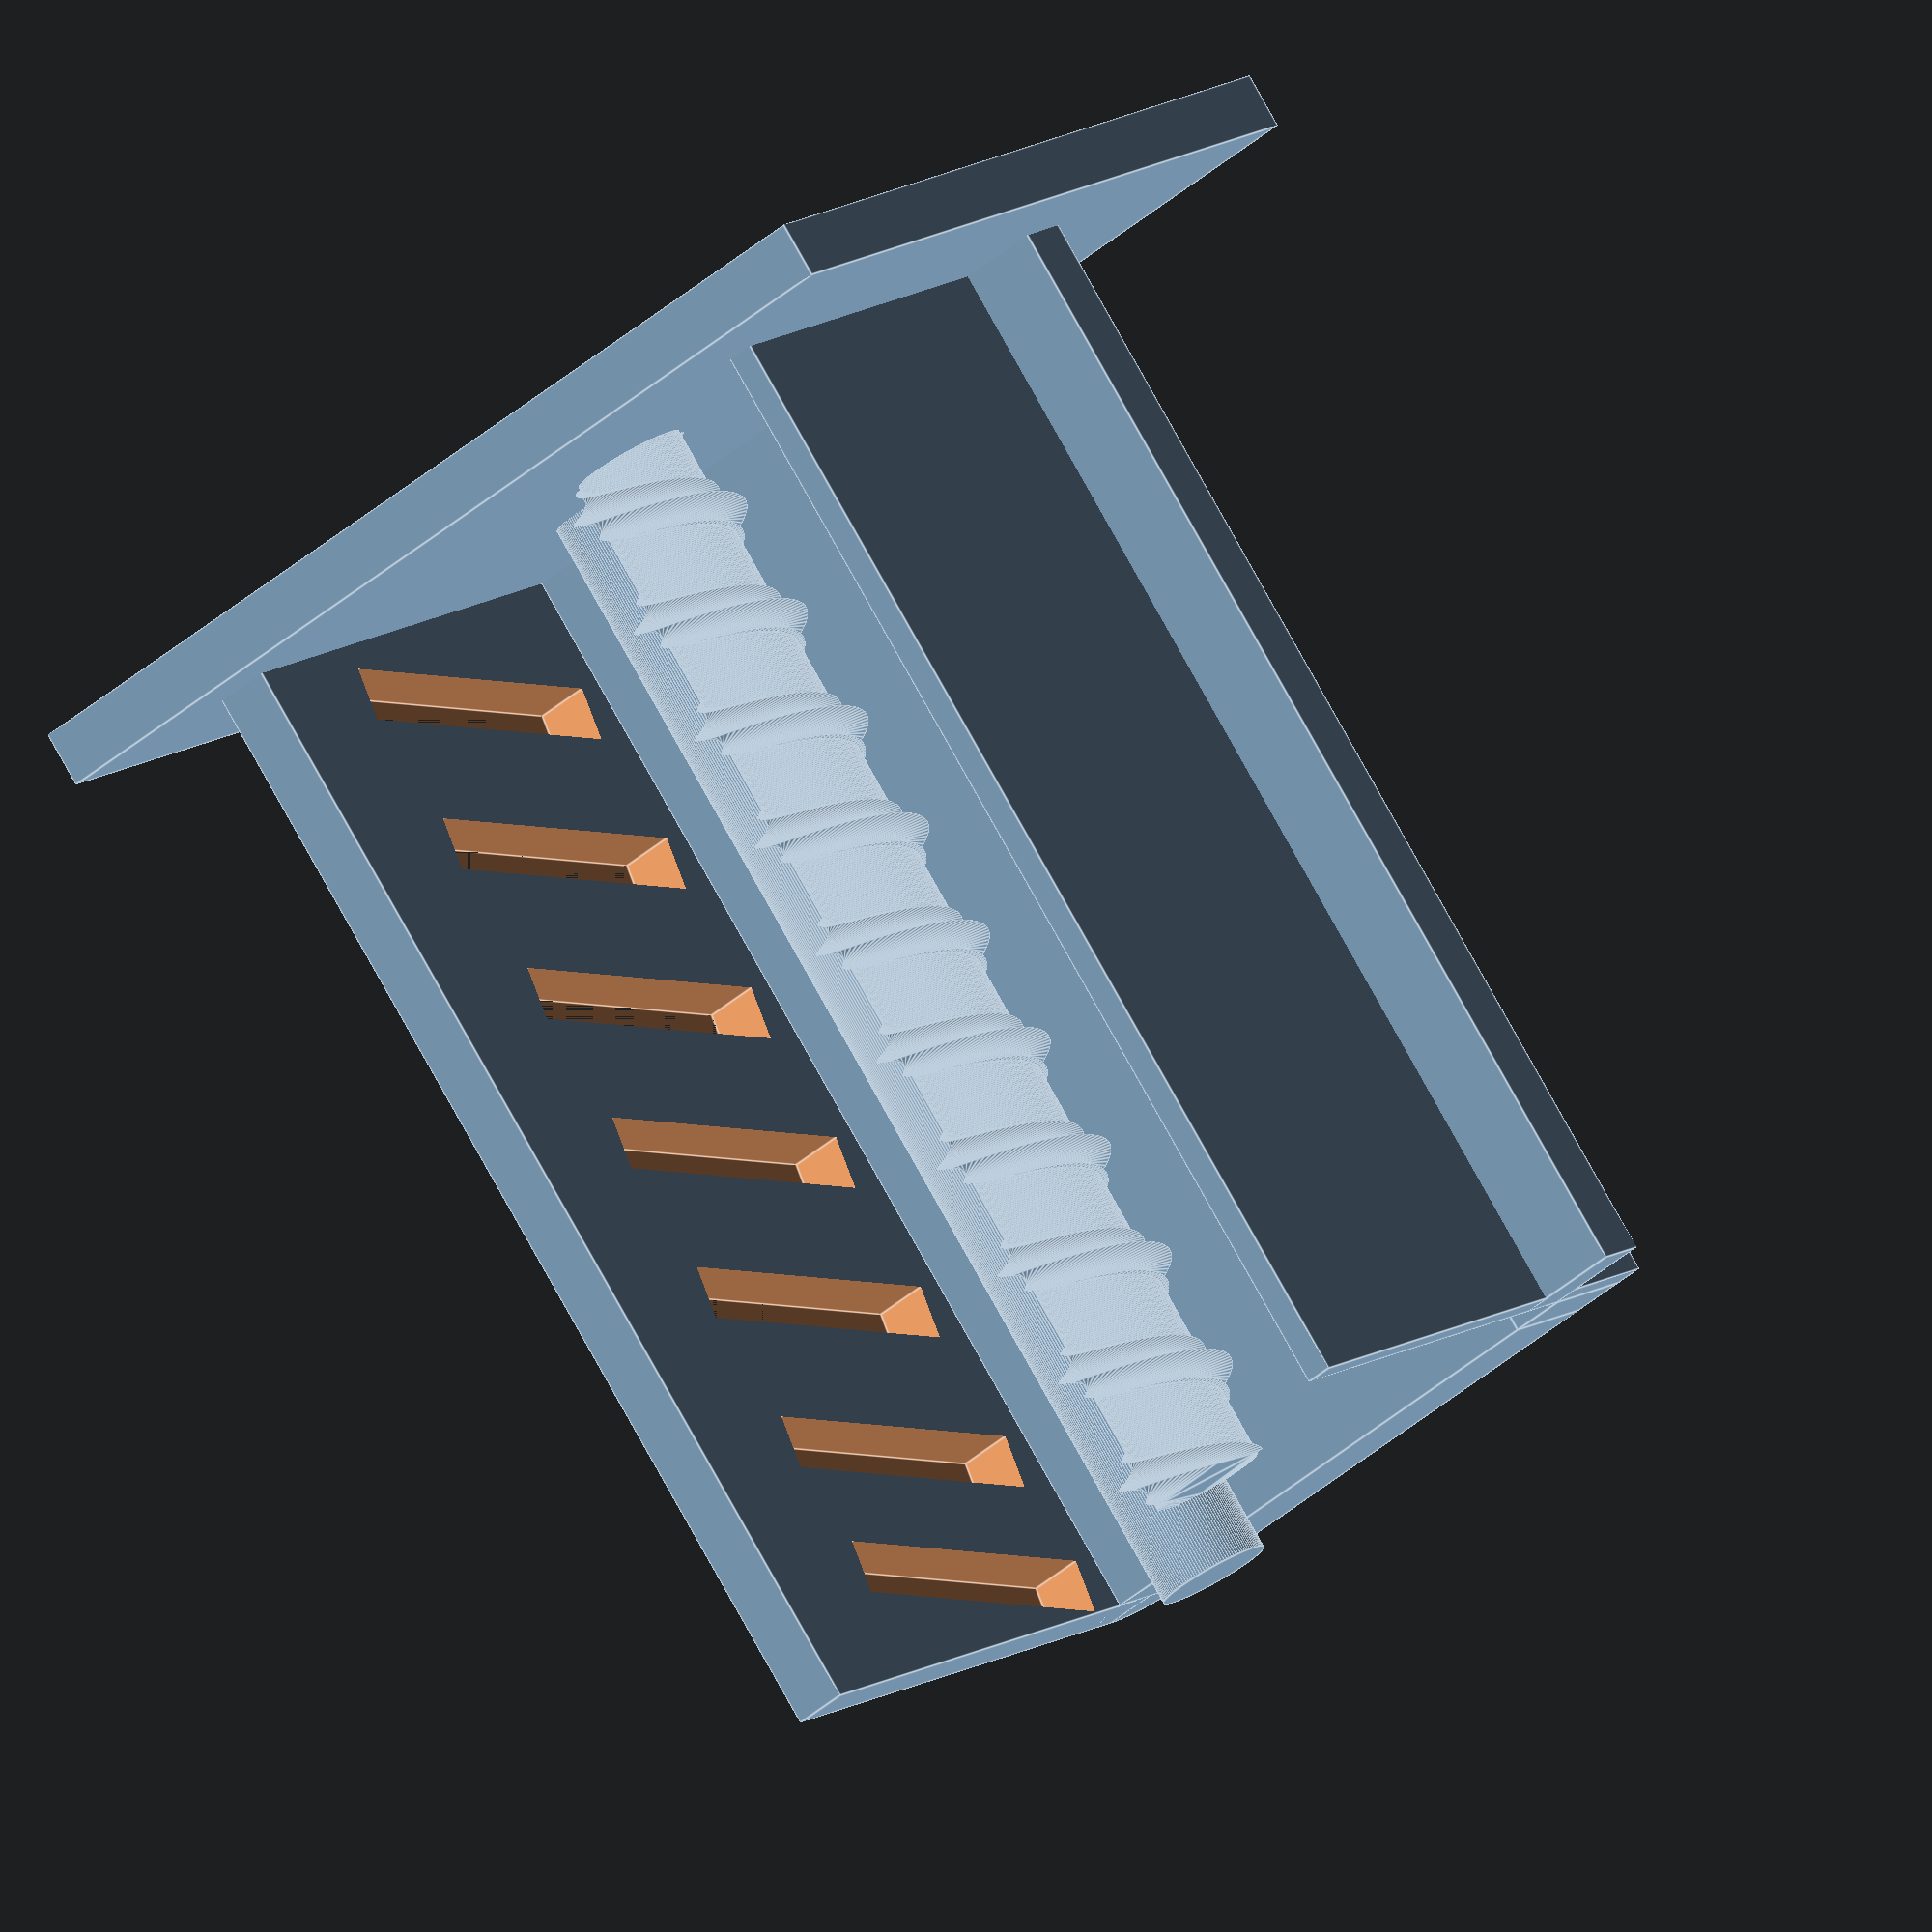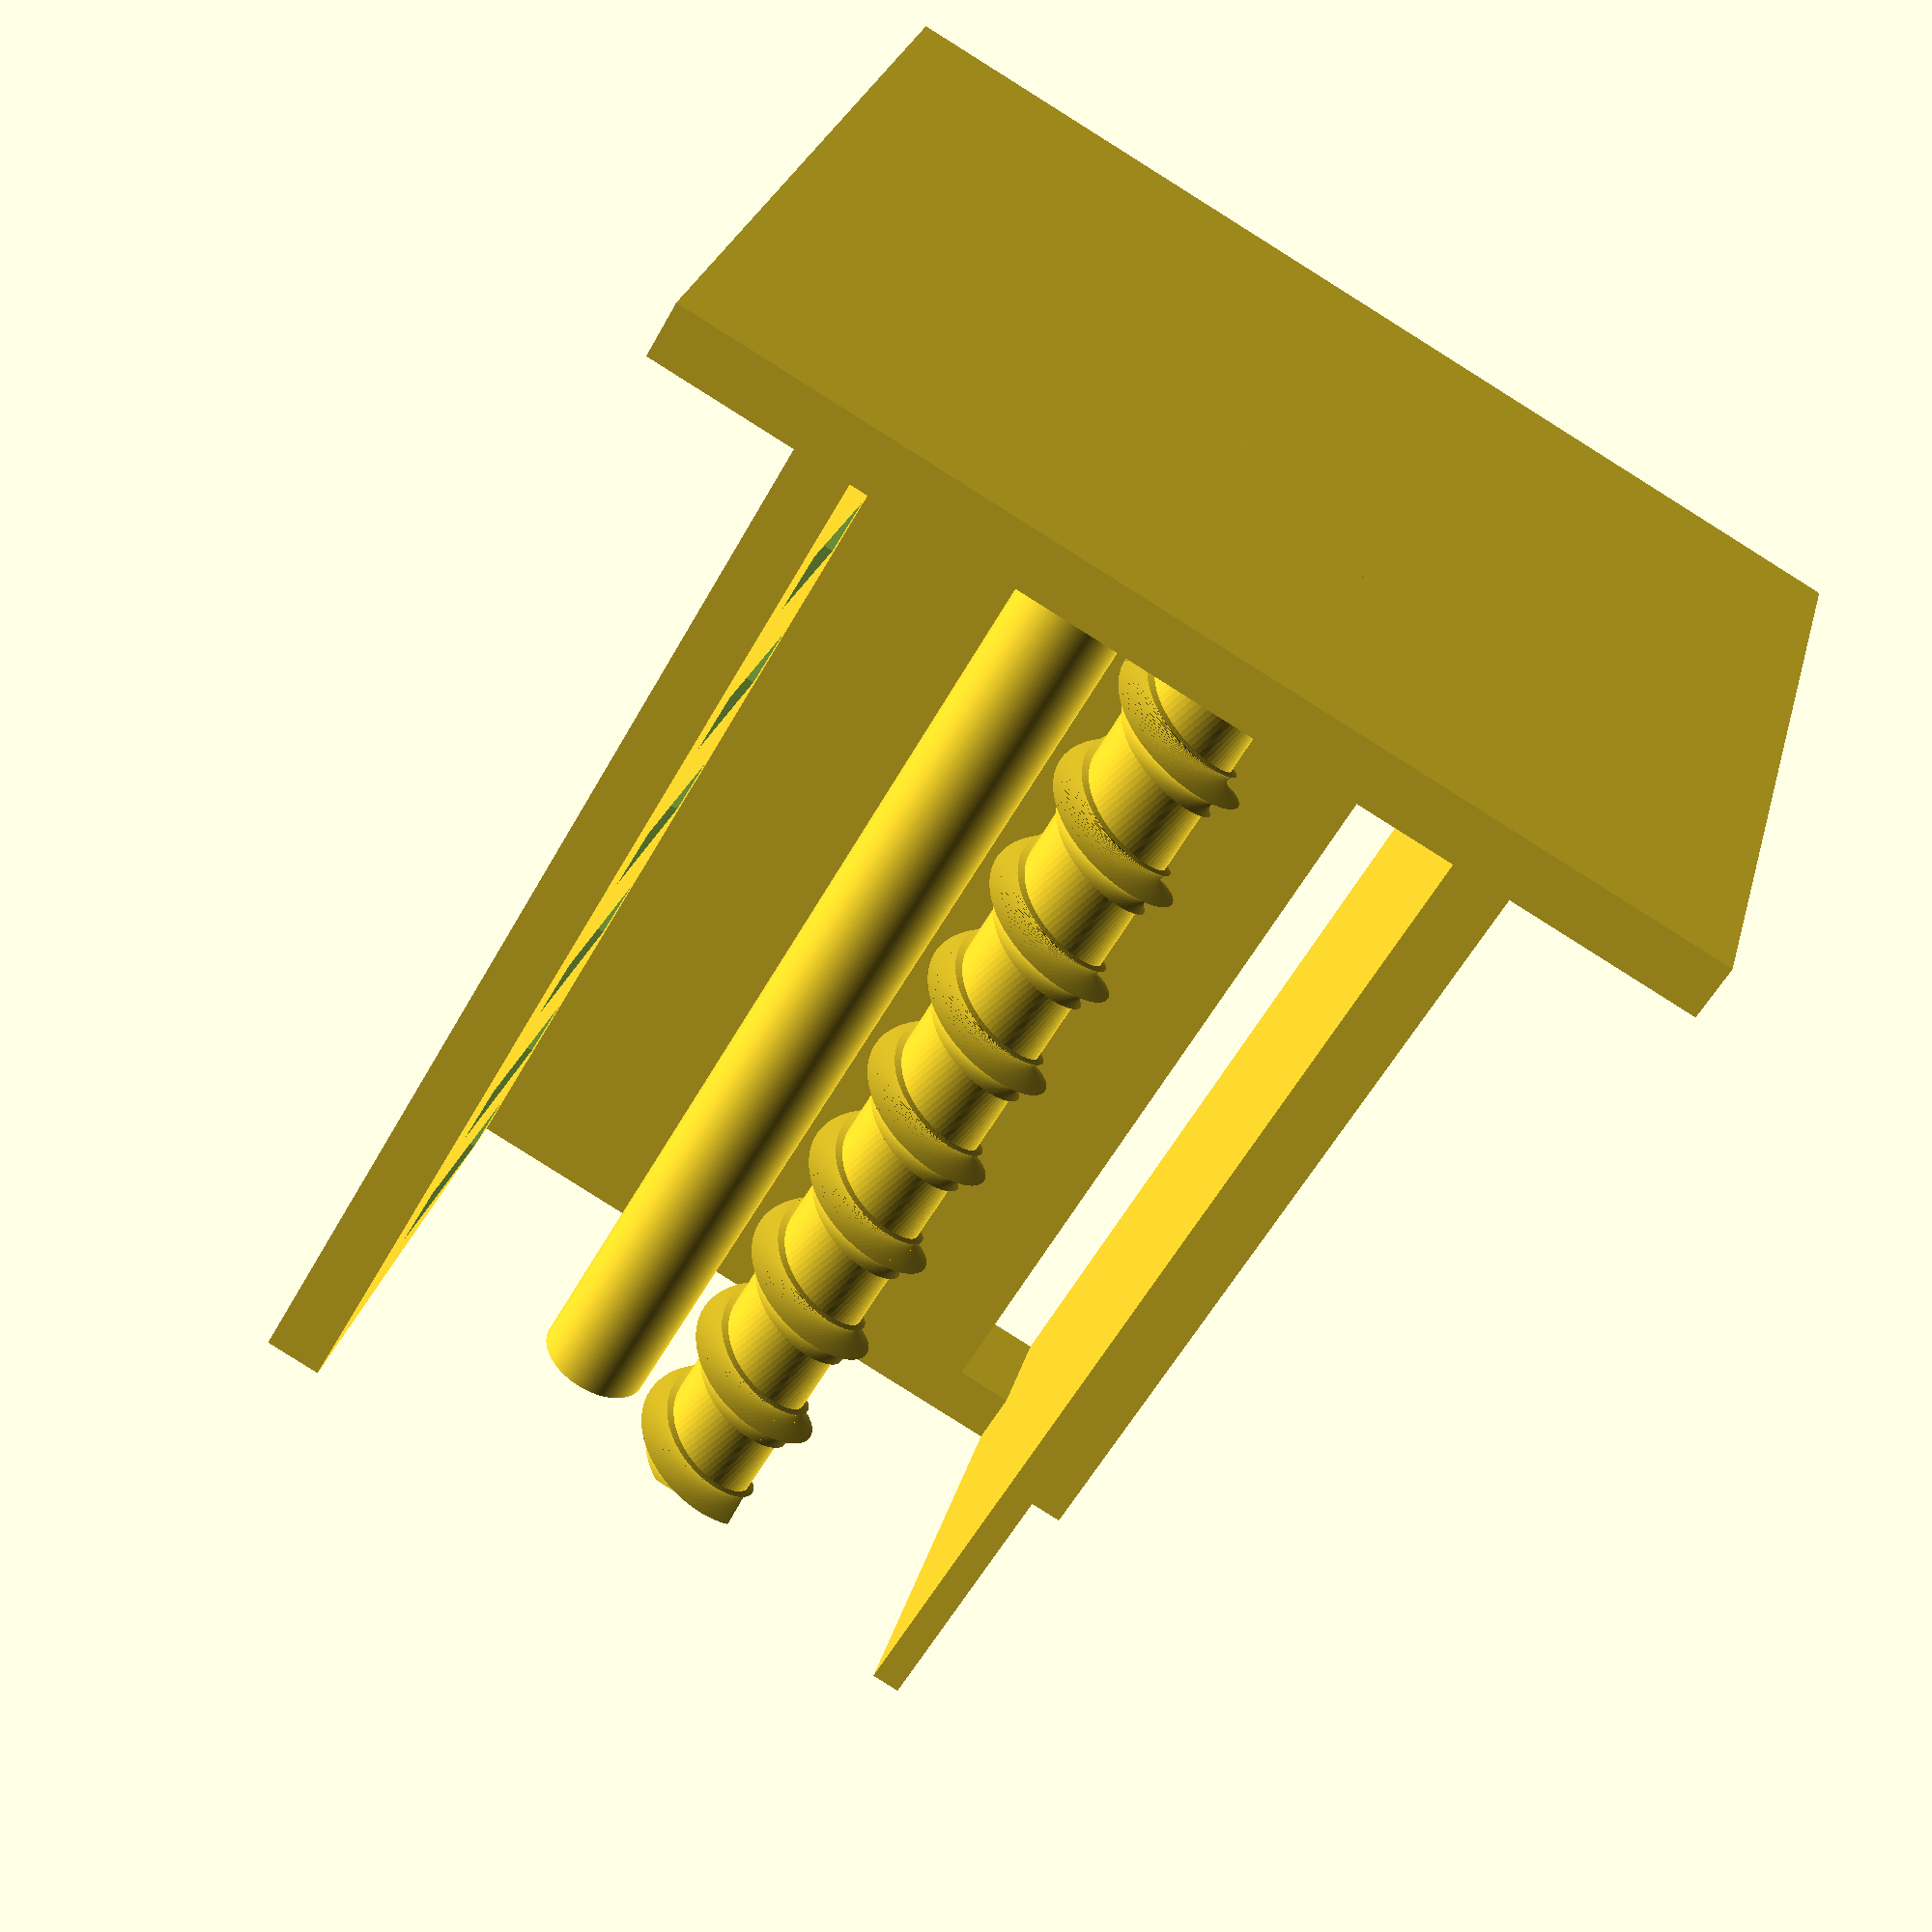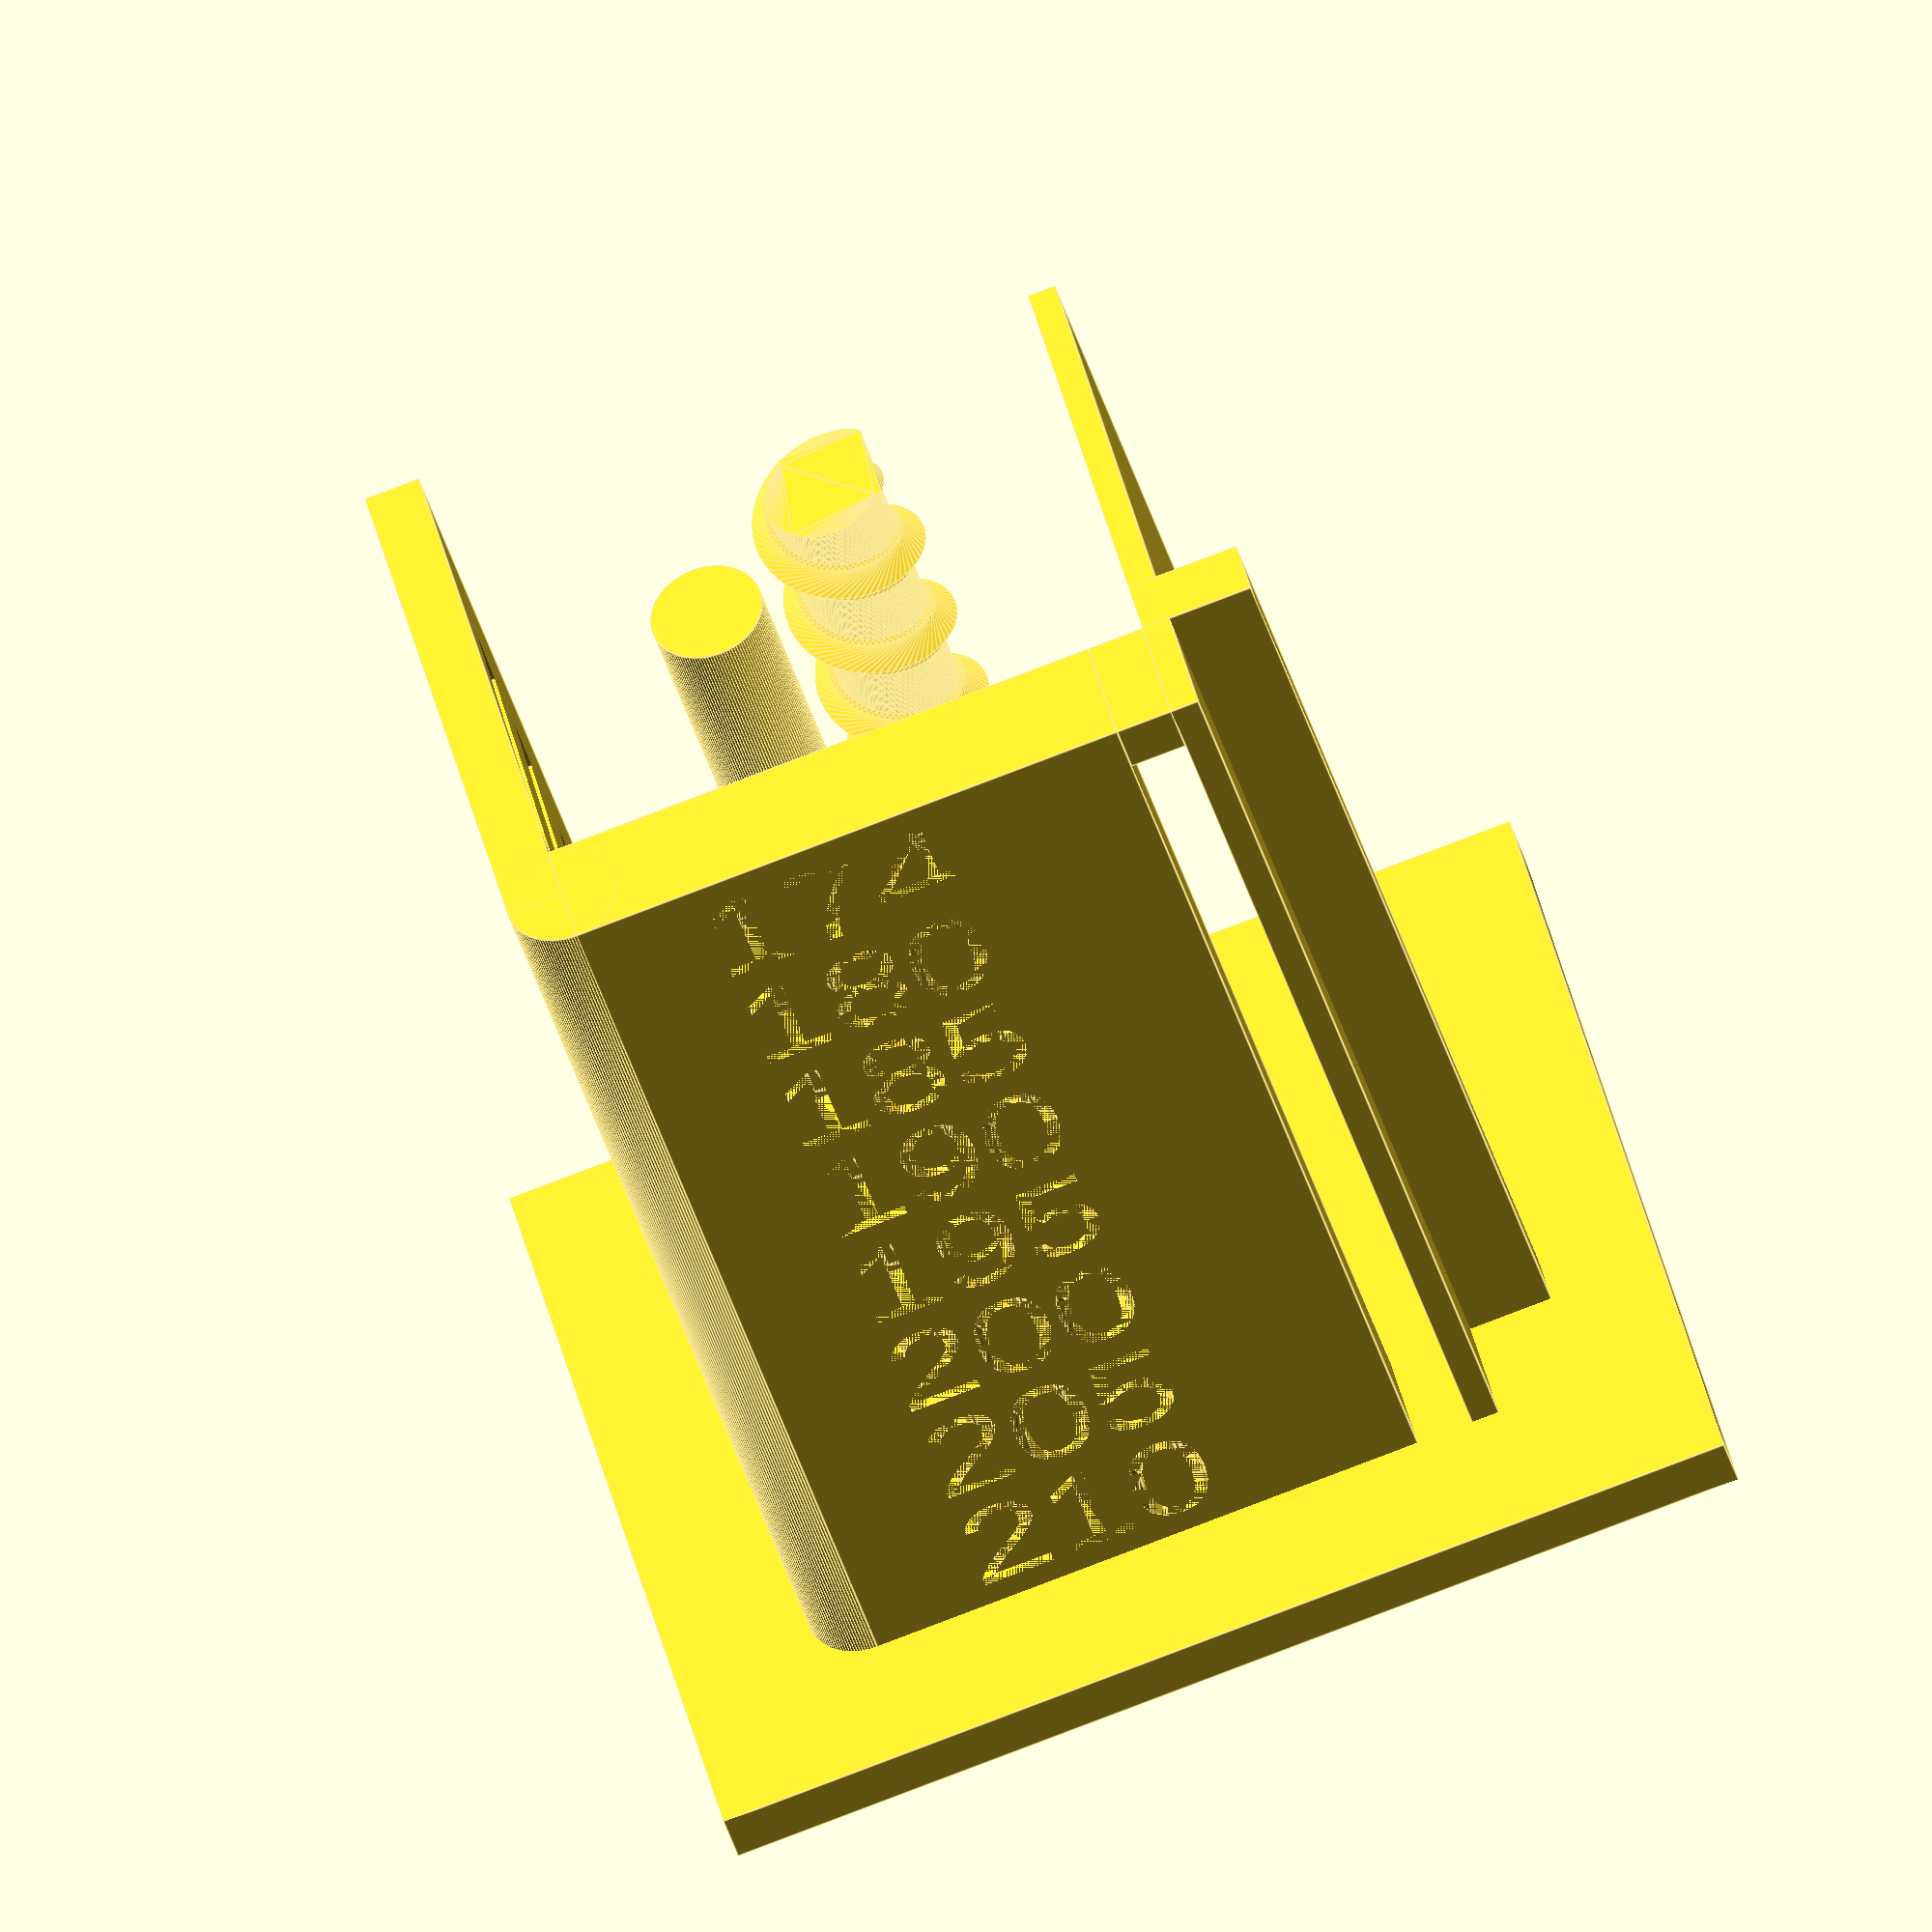
<openscad>

difference(){
   mycube(); 
   translate([0,5,6]){rotate([-15,0,0]){cube([4,12,2]); }}
   translate([0,5,12]){rotate([-15,0,0]){cube([4,12,2]); }}
   translate([0,5,18]){rotate([-15,0,0]){cube([4,12,2]); }}
   translate([0,5,24]){rotate([-15,0,0]){cube([4,12,2]); }} 
   translate([0,5,30]){rotate([-15,0,0]){cube([4,12,2]); }} 
   translate([0,5,36]){rotate([-15,0,0]){cube([4,12,2]); }} 
   translate([0,5,41]){rotate([-15,0,0]){cube([4,12,2]); }} 
   translate([6,2,3]){rotate([90,0,0])linear_extrude(2){{text("210",4);}}}    
   translate([6,2,8]){rotate([90,0,0])linear_extrude(2){{text("205",4);}}}  
   translate([6,2,13]){rotate([90,0,0])linear_extrude(2){{text("200",4);}}}  
   translate([6,2,18]){rotate([90,0,0])linear_extrude(2){{text("195",4);}}}  
   translate([6,2,23]){rotate([90,0,0])linear_extrude(2){{text("190",4);}}}  
   translate([6,2,28]){rotate([90,0,0])linear_extrude(2){{text("185",4);}}}  
   translate([6,2,33]){rotate([90,0,0])linear_extrude(2){{text("180",4);}}}  
   translate([6,2,38]){rotate([90,0,0])linear_extrude(2){{text("174",4);}}}  
    }

module mycube(){
translate([-5,-5,0]){cube([37,30,2]);}
translate([2,2,0]){cylinder(43,2,2,$fn=128);}
translate([2,0,0]){cube([20,4,43]);}
translate([0,2,0]){cube([2,20,43]);}
translate([24,0,0]){cube([1,20,43]);}
translate([24,4,0]){cube([4,2,43]);}
translate([22,0,41]){cube([2,4,2]);}
translate([10,10,0]){cylinder(45,2,2,$fn=128);}

translate([15,15,0]){
linear_extrude(43,100,convexity=100,twist=3600,slices=700){
circle(2,3,3,$fn=64);
translate([-1,-1,0]){square(3,6);}    
}
}
}
</openscad>
<views>
elev=99.1 azim=142.0 roll=209.2 proj=o view=edges
elev=235.5 azim=344.3 roll=28.4 proj=p view=wireframe
elev=38.3 azim=345.2 roll=14.7 proj=o view=edges
</views>
